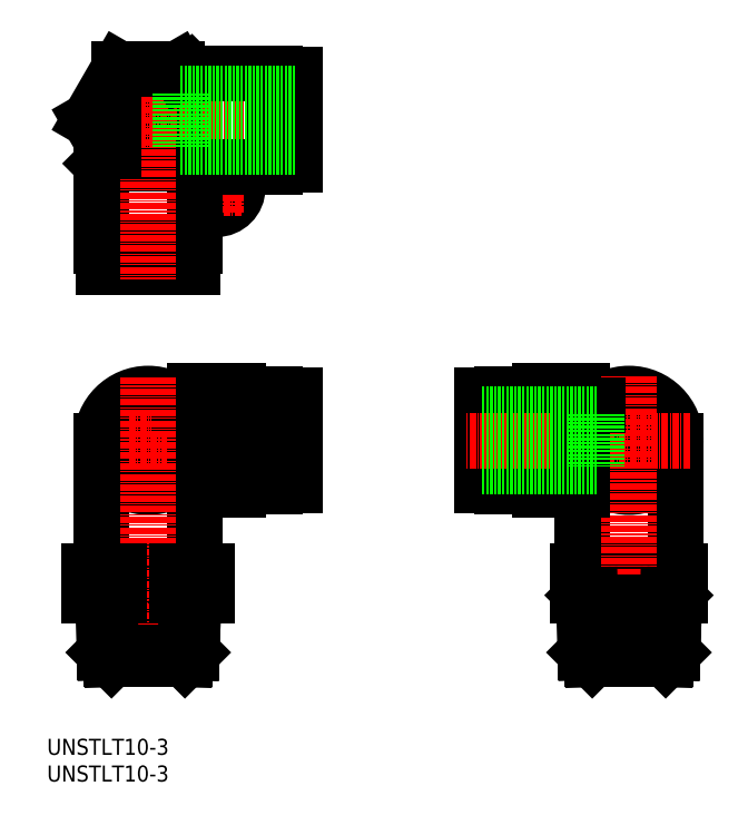
<metadata>
{"format":"dxf","ext":"dxf","renderer":"ezdxf+matplotlib","layout":"modelspace","background":"white","min_lineweight":24,"dpi":150}
</metadata>
<code>
0
SECTION
2
ENTITIES
0
INSERT
8
0
2
*U8
10
0
20
0
30
0
0
INSERT
8
0
2
*U9
10
0
20
0
30
0
0
LINE
8
0
10
46.44
20
68.86
30
0
11
24.94
21
68.86
31
0
0
LINE
8
0
10
46.44
20
58.86
30
0
11
24.94
21
58.86
31
0
0
LINE
8
0
10
24.94
20
68.86
30
0
11
24.94
21
58.86
31
0
0
ARC
8
0
10
18.94
20
123.9
30
0
40
6.5
50
90
51
180
0
ARC
8
0
10
18.94
20
123.9
30
0
40
8.75
50
90
51
180
0
CIRCLE
8
0
10
108.9
20
63.86
30
0
40
8.75
0
CIRCLE
8
0
10
18.94
20
63.86
30
0
40
5.1
0
CIRCLE
8
0
10
18.94
20
63.86
30
0
40
8.375
0
CIRCLE
8
0
10
18.94
20
63.86
30
0
40
8.75
0
CIRCLE
8
0
10
31.69
20
111.1
30
0
40
4
0
CIRCLE
8
0
10
31.69
20
111.1
30
0
40
2.1
0
CIRCLE
8
0
10
108.9
20
63.86
30
0
40
8.375
0
CIRCLE
8
0
10
108.9
20
63.86
30
0
40
5.1
0
LINE
8
0
10
27.69
20
73.11
30
0
11
27.69
21
63.86
31
0
0
LINE
8
CENTER
10
31.69
20
115.8
30
0
11
31.69
21
106.5
31
0
0
LINE
8
CENTER
10
36.33
20
111.1
30
0
11
27.05
21
111.1
31
0
0
LINE
8
0
10
18.94
20
130.4
30
0
11
24.89
21
130.4
31
0
0
LINE
8
0
10
18.94
20
123.9
30
0
11
27.69
21
115.1
31
0
0
LINE
8
0
10
24.89
20
130.4
30
0
11
24.89
21
117.9
31
0
0
LINE
8
0
10
27.14
20
132.6
30
0
11
27.14
21
115.7
31
0
0
LINE
8
0
10
27.14
20
132.6
30
0
11
24.89
21
130.4
31
0
0
LINE
8
0
10
99.44
20
39.36
30
0
11
99.44
21
34.86
31
0
0
LINE
8
0
10
118.4
20
39.36
30
0
11
118.4
21
34.86
31
0
0
LINE
8
0
10
108.9
20
39.36
30
0
11
108.9
21
34.86
31
0
0
LINE
8
0
10
12.44
20
117.9
30
0
11
24.89
21
117.9
31
0
0
LINE
8
0
10
10.19
20
115.7
30
0
11
12.44
21
117.9
31
0
0
LINE
8
0
10
27.14
20
115.7
30
0
11
10.19
21
115.7
31
0
0
LINE
8
CENTER
10
5.165
20
123.9
30
0
11
48.55
21
123.9
31
0
0
LINE
8
0
10
27.69
20
115.1
30
0
11
42.64
21
115.1
31
0
0
LINE
8
0
10
42.64
20
115.9
30
0
11
44.34
21
115.9
31
0
0
LINE
8
0
10
44.34
20
118.3
30
0
11
45.34
21
118.3
31
0
0
LINE
8
0
10
45.34
20
115.5
30
0
11
46.44
21
115.5
31
0
0
LINE
8
0
10
46.44
20
132.2
30
0
11
46.44
21
115.5
31
0
0
LINE
8
0
10
45.34
20
132.2
30
0
11
45.34
21
115.5
31
0
0
LINE
8
0
10
44.34
20
131.9
30
0
11
44.34
21
115.9
31
0
0
LINE
8
0
10
42.64
20
132.6
30
0
11
42.64
21
115.1
31
0
0
LINE
8
0
10
45.34
20
132.2
30
0
11
46.44
21
132.2
31
0
0
LINE
8
0
10
44.34
20
129.4
30
0
11
45.34
21
129.4
31
0
0
LINE
8
0
10
42.64
20
131.9
30
0
11
44.34
21
131.9
31
0
0
LINE
8
0
10
18.94
20
132.6
30
0
11
42.64
21
132.6
31
0
0
LINE
8
CENTER
10
7.382
20
63.86
30
0
11
48.86
21
63.86
31
0
0
LINE
8
0
10
35.69
20
55.11
30
0
11
42.64
21
55.11
31
0
0
LINE
8
0
10
42.64
20
55.86
30
0
11
44.34
21
55.86
31
0
0
LINE
8
0
10
44.34
20
58.31
30
0
11
45.34
21
58.31
31
0
0
LINE
8
0
10
45.34
20
55.49
30
0
11
46.44
21
55.49
31
0
0
LINE
8
0
10
46.44
20
72.24
30
0
11
46.44
21
55.49
31
0
0
LINE
8
0
10
45.34
20
72.24
30
0
11
45.34
21
55.49
31
0
0
LINE
8
0
10
44.34
20
71.86
30
0
11
44.34
21
55.86
31
0
0
LINE
8
0
10
42.64
20
72.61
30
0
11
42.64
21
55.11
31
0
0
LINE
8
0
10
45.34
20
72.24
30
0
11
46.44
21
72.24
31
0
0
LINE
8
0
10
44.34
20
69.41
30
0
11
45.34
21
69.41
31
0
0
LINE
8
0
10
42.64
20
71.86
30
0
11
44.34
21
71.86
31
0
0
LINE
8
0
10
35.69
20
72.61
30
0
11
42.64
21
72.61
31
0
0
LINE
8
0
10
100.2
20
54.61
30
0
11
100.2
21
39.36
31
0
0
LINE
8
0
10
117.7
20
63.86
30
0
11
117.7
21
39.36
31
0
0
LINE
8
0
10
92.19
20
72.61
30
0
11
85.24
21
72.61
31
0
0
LINE
8
0
10
82.54
20
55.49
30
0
11
81.44
21
55.49
31
0
0
LINE
8
0
10
92.19
20
55.11
30
0
11
85.24
21
55.11
31
0
0
LINE
8
0
10
82.54
20
72.24
30
0
11
81.44
21
72.24
31
0
0
LINE
8
0
10
92.19
20
73.11
30
0
11
92.19
21
54.61
31
0
0
LINE
8
0
10
100.2
20
73.11
30
0
11
100.2
21
63.86
31
0
0
LINE
8
0
10
100.2
20
54.61
30
0
11
92.19
21
54.61
31
0
0
LINE
8
0
10
100.2
20
73.11
30
0
11
92.19
21
73.11
31
0
0
LINE
8
0
10
85.24
20
55.86
30
0
11
83.54
21
55.86
31
0
0
LINE
8
0
10
85.24
20
71.86
30
0
11
83.54
21
71.86
31
0
0
LINE
8
0
10
83.54
20
58.31
30
0
11
82.54
21
58.31
31
0
0
LINE
8
0
10
83.54
20
69.41
30
0
11
82.54
21
69.41
31
0
0
LINE
8
0
10
85.24
20
72.61
30
0
11
85.24
21
55.11
31
0
0
LINE
8
0
10
83.54
20
71.86
30
0
11
83.54
21
55.86
31
0
0
LINE
8
0
10
82.54
20
72.24
30
0
11
82.54
21
55.49
31
0
0
LINE
8
0
10
81.44
20
72.24
30
0
11
81.44
21
55.49
31
0
0
LINE
8
0
10
118.4
20
39.36
30
0
11
99.44
21
39.36
31
0
0
LINE
8
0
10
118.4
20
34.86
30
0
11
99.44
21
34.86
31
0
0
LINE
8
CENTER
10
108.9
20
75.9
30
0
11
108.9
21
20.98
31
0
0
LINE
8
CENTER
10
120.3
20
63.86
30
0
11
78.5
21
63.86
31
0
0
LINE
8
0
10
10.19
20
123.9
30
0
11
10.19
21
100.2
31
0
0
LINE
8
0
10
10.56
20
97.46
30
0
11
10.56
21
96.36
31
0
0
LINE
8
0
10
27.31
20
97.46
30
0
11
27.31
21
96.36
31
0
0
LINE
8
0
10
27.69
20
115.1
30
0
11
27.69
21
100.2
31
0
0
LINE
8
0
10
27.69
20
54.61
30
0
11
27.69
21
39.36
31
0
0
LINE
8
0
10
10.19
20
63.86
30
0
11
10.19
21
39.36
31
0
0
LINE
8
0
10
27.69
20
63.86
30
0
11
27.69
21
54.61
31
0
0
LINE
8
0
10
24.8
20
70.36
30
0
11
27.69
21
70.36
31
0
0
LINE
8
0
10
35.69
20
73.11
30
0
11
35.69
21
54.61
31
0
0
LINE
8
0
10
11.73
20
33.56
30
0
11
26.15
21
33.56
31
0
0
LINE
8
0
10
10.43
20
34.86
30
0
11
11.73
21
33.56
31
0
0
LINE
8
0
10
10.77
20
24.16
30
0
11
12.07
21
22.86
31
0
0
LINE
8
0
10
27.69
20
54.61
30
0
11
35.69
21
54.61
31
0
0
LINE
8
0
10
27.69
20
73.11
30
0
11
35.69
21
73.11
31
0
0
LINE
8
0
10
10.94
20
100.2
30
0
11
10.94
21
98.46
31
0
0
LINE
8
0
10
26.94
20
100.2
30
0
11
26.94
21
98.46
31
0
0
LINE
8
0
10
13.39
20
98.46
30
0
11
13.39
21
97.46
31
0
0
LINE
8
0
10
24.49
20
98.46
30
0
11
24.49
21
97.46
31
0
0
LINE
8
0
10
27.69
20
100.2
30
0
11
10.19
21
100.2
31
0
0
LINE
8
0
10
26.94
20
98.46
30
0
11
10.94
21
98.46
31
0
0
LINE
8
0
10
27.31
20
97.46
30
0
11
10.56
21
97.46
31
0
0
LINE
8
0
10
27.31
20
96.36
30
0
11
10.56
21
96.36
31
0
0
LINE
8
0
10
7.97
20
39.36
30
0
11
29.91
21
39.36
31
0
0
LINE
8
0
10
7.97
20
34.86
30
0
11
29.91
21
34.86
31
0
0
LINE
8
0
10
13.84
20
22.86
30
0
11
24.04
21
22.86
31
0
0
LINE
8
CENTER
10
18.94
20
75.58
30
0
11
18.94
21
20.56
31
0
0
LINE
8
CENTER
10
18.94
20
136.3
30
0
11
18.94
21
93.9
31
0
0
LINE
8
0
10
100.2
20
63.86
30
0
11
100.2
21
54.61
31
0
0
LINE
8
0
10
29.91
20
39.36
30
0
11
29.91
21
34.86
31
0
0
LINE
8
0
10
24.42
20
39.36
30
0
11
24.42
21
34.86
31
0
0
LINE
8
0
10
13.46
20
39.36
30
0
11
13.46
21
34.86
31
0
0
LINE
8
0
10
7.97
20
39.36
30
0
11
7.97
21
34.86
31
0
0
LINE
8
0
10
103.1
20
70.36
30
0
11
100.2
21
70.36
31
0
0
LINE
8
0
10
12.44
20
123.9
30
0
11
12.44
21
117.9
31
0
0
LINE
8
0
10
10.19
20
120
30
0
11
7.97
21
123.9
31
0
0
LINE
8
0
10
7.97
20
123.9
30
0
11
13.46
21
133.4
31
0
0
LINE
8
0
10
24.42
20
133.4
30
0
11
13.46
21
133.4
31
0
0
LINE
8
0
10
24.86
20
132.6
30
0
11
24.42
21
133.4
31
0
0
LINE
8
0
10
27.11
20
24.16
30
0
11
27.45
21
34.86
31
0
0
LINE
8
0
10
12.07
20
22.86
30
0
11
11.69
21
34.86
31
0
0
LINE
8
0
10
10.77
20
24.16
30
0
11
10.43
21
34.86
31
0
0
LINE
8
0
10
12.07
20
22.86
30
0
11
25.81
21
22.86
31
0
0
LINE
8
0
10
27.45
20
34.86
30
0
11
26.15
21
33.56
31
0
0
LINE
8
0
10
27.11
20
24.16
30
0
11
25.81
21
22.86
31
0
0
LINE
8
0
10
25.81
20
22.86
30
0
11
26.19
21
34.86
31
0
0
LINE
8
0
10
27.11
20
24.16
30
0
11
27.45
21
34.86
31
0
0
LINE
8
0
10
46.44
20
128.9
30
0
11
24.94
21
128.9
31
0
0
LINE
8
0
10
46.44
20
118.9
30
0
11
24.94
21
118.9
31
0
0
LINE
8
0
10
24.94
20
128.9
30
0
11
24.94
21
118.9
31
0
0
LINE
8
0
10
81.44
20
68.86
30
0
11
102.9
21
68.86
31
0
0
LINE
8
0
10
81.44
20
58.86
30
0
11
102.9
21
58.86
31
0
0
LINE
8
0
10
102.9
20
68.86
30
0
11
102.9
21
58.86
31
0
0
LINE
8
0
10
27.11
20
24.16
30
0
11
10.77
21
24.16
31
0
0
LINE
8
0
10
101.7
20
33.56
30
0
11
116.1
21
33.56
31
0
0
LINE
8
0
10
100.4
20
34.86
30
0
11
101.7
21
33.56
31
0
0
LINE
8
0
10
100.8
20
24.16
30
0
11
102.1
21
22.86
31
0
0
LINE
8
0
10
103.8
20
22.86
30
0
11
114
21
22.86
31
0
0
LINE
8
0
10
117.1
20
24.16
30
0
11
117.4
21
34.86
31
0
0
LINE
8
0
10
102.1
20
22.86
30
0
11
101.7
21
34.86
31
0
0
LINE
8
0
10
100.8
20
24.16
30
0
11
100.4
21
34.86
31
0
0
LINE
8
0
10
102.1
20
22.86
30
0
11
115.8
21
22.86
31
0
0
LINE
8
0
10
117.4
20
34.86
30
0
11
116.1
21
33.56
31
0
0
LINE
8
0
10
117.1
20
24.16
30
0
11
115.8
21
22.86
31
0
0
LINE
8
0
10
115.8
20
22.86
30
0
11
116.2
21
34.86
31
0
0
LINE
8
0
10
117.1
20
24.16
30
0
11
117.4
21
34.86
31
0
0
LINE
8
0
10
117.1
20
24.16
30
0
11
100.8
21
24.16
31
0
0
ENDSEC
0
EOF

</code>
